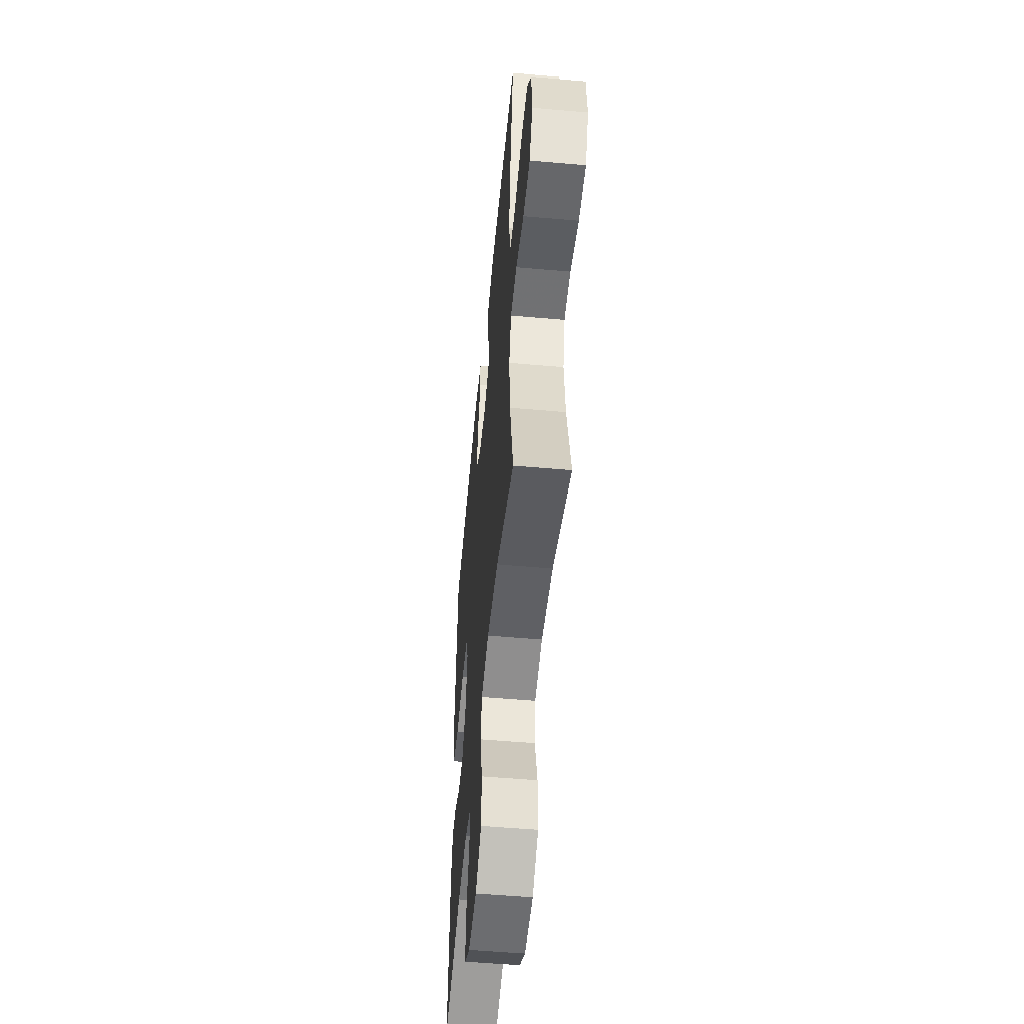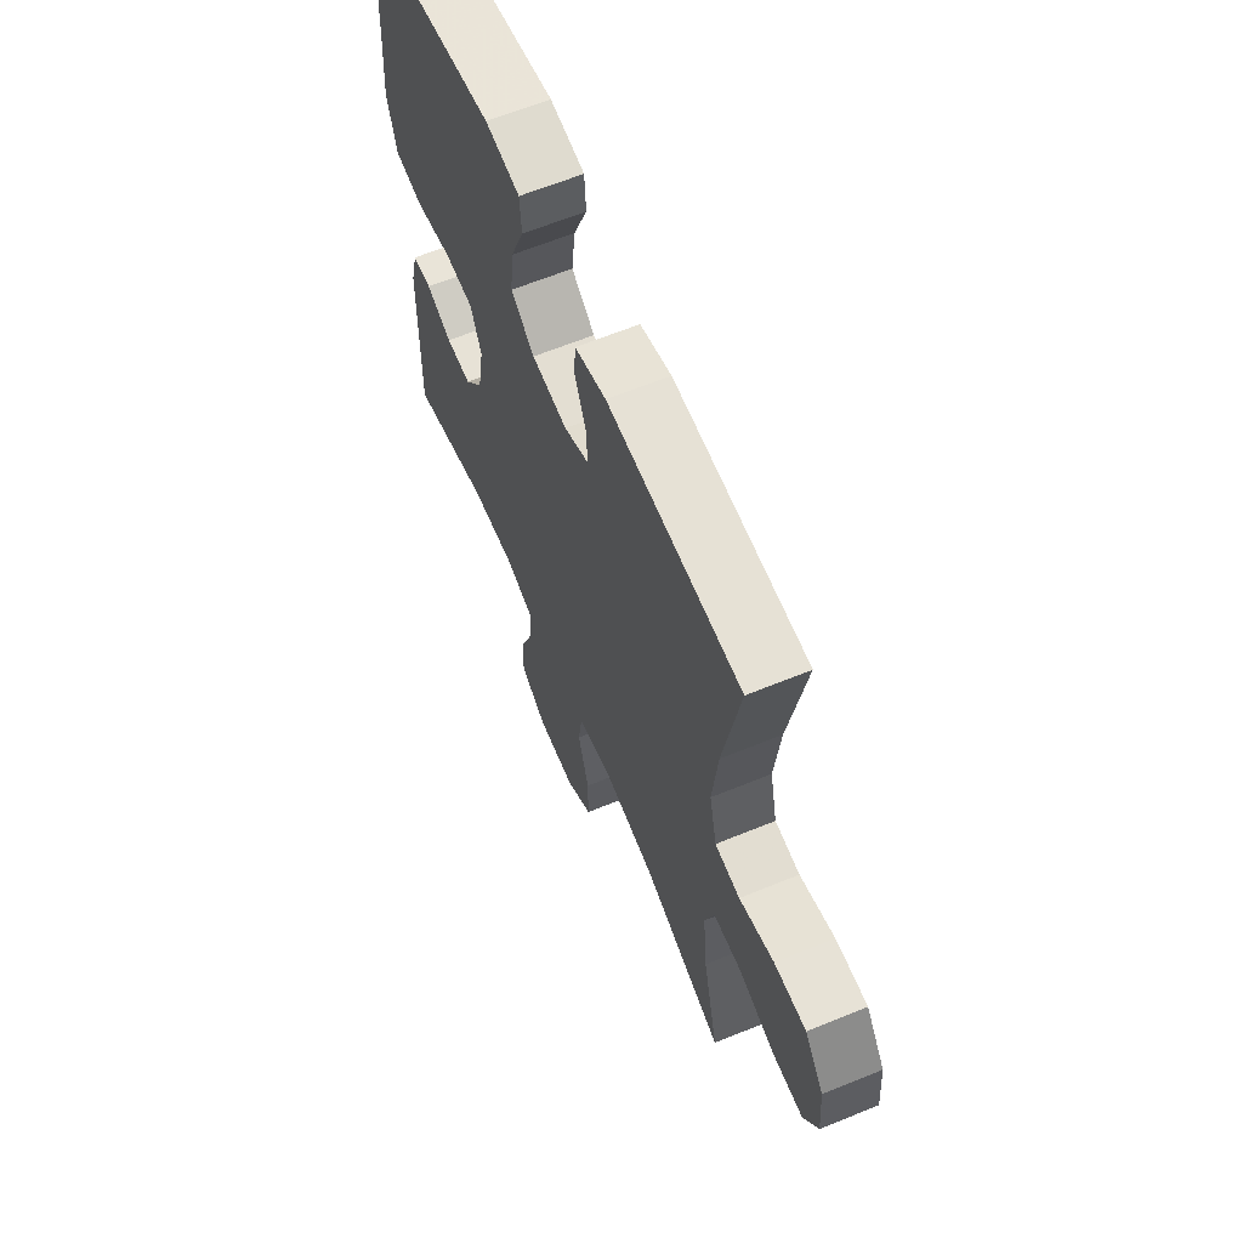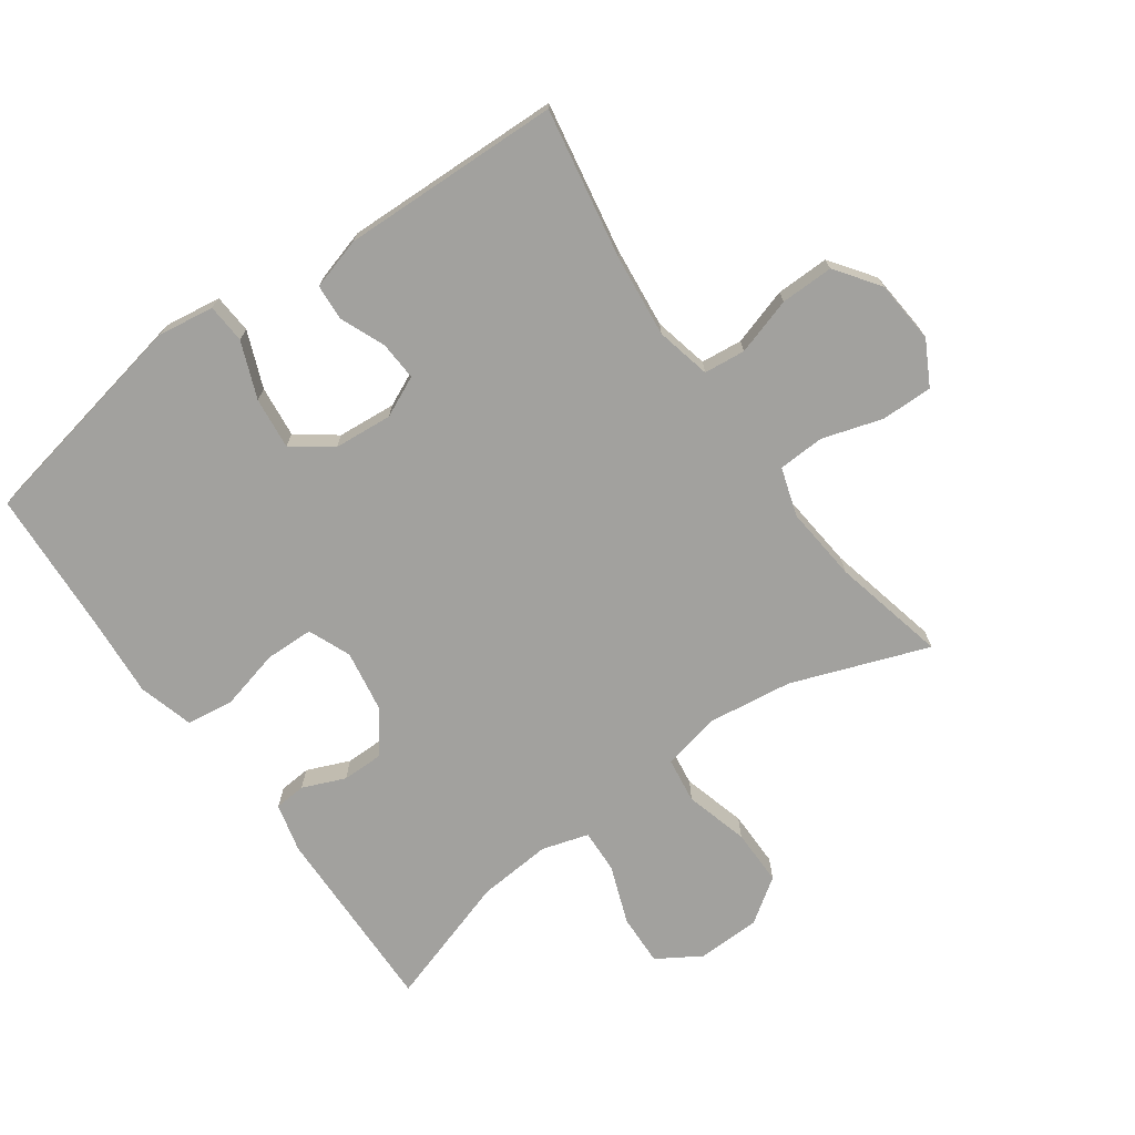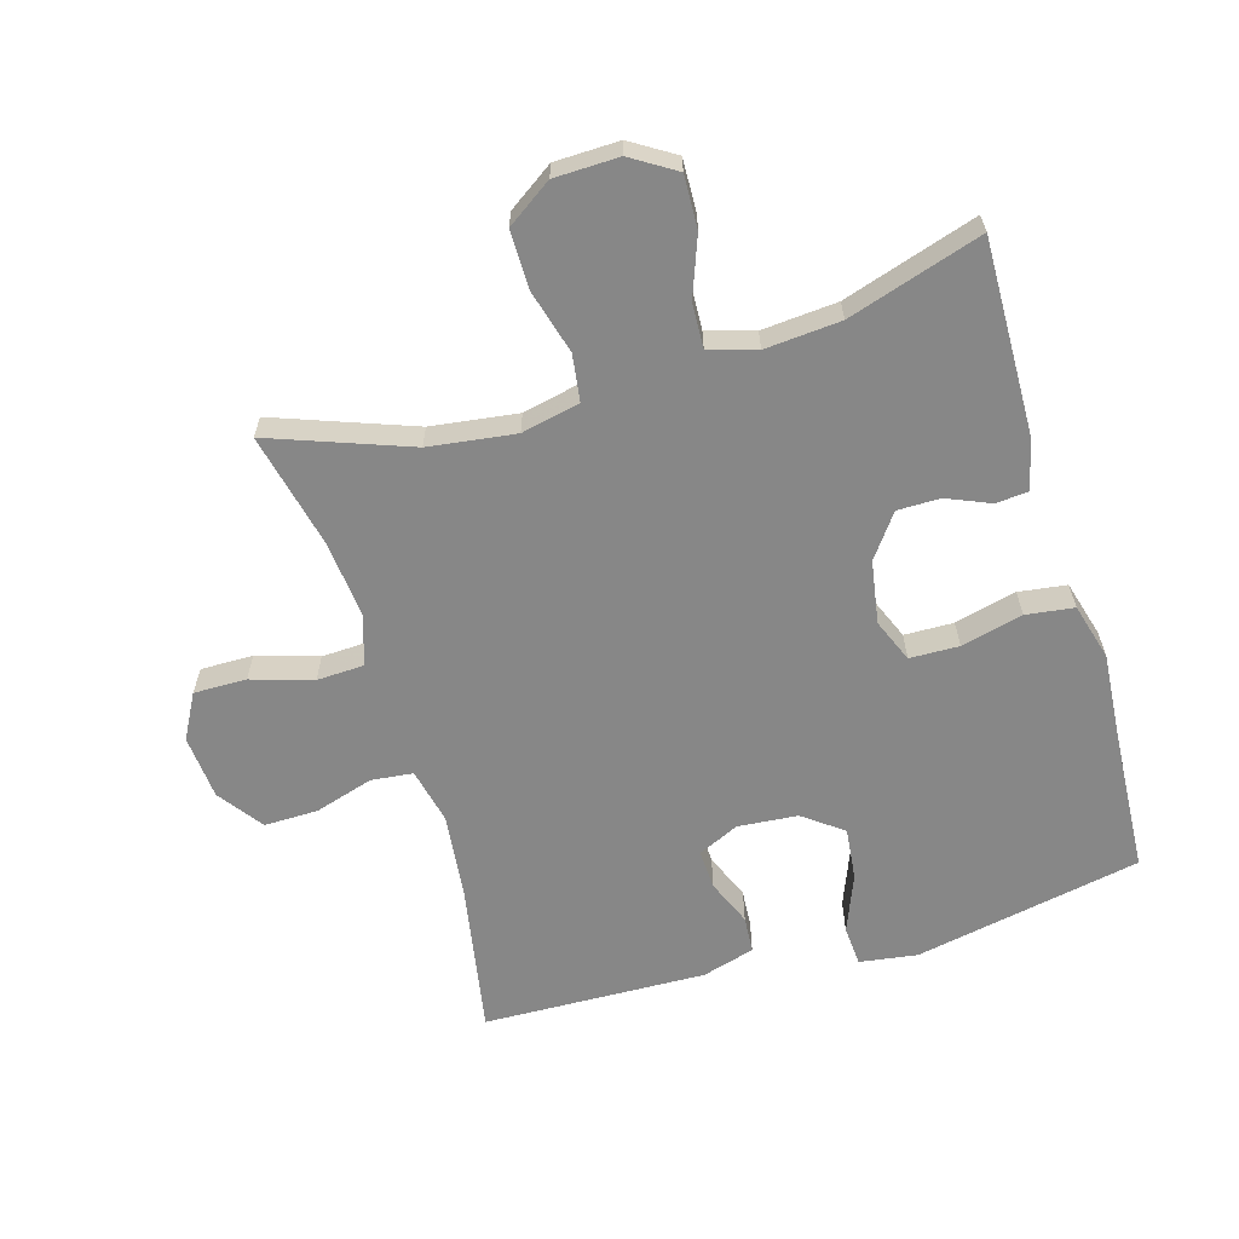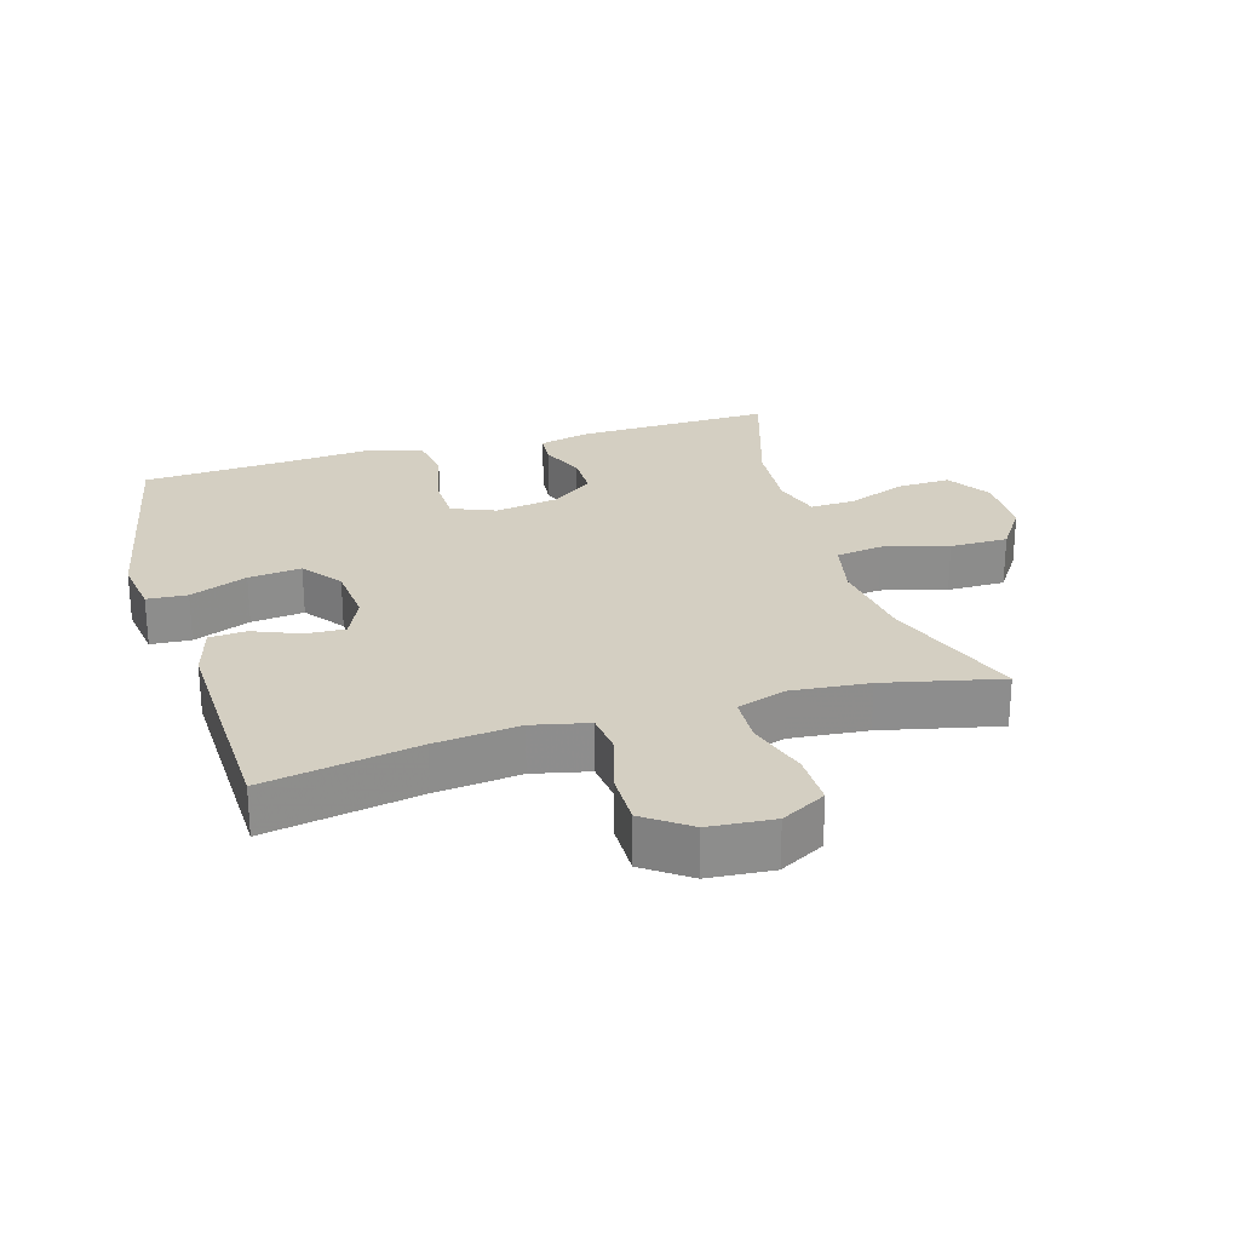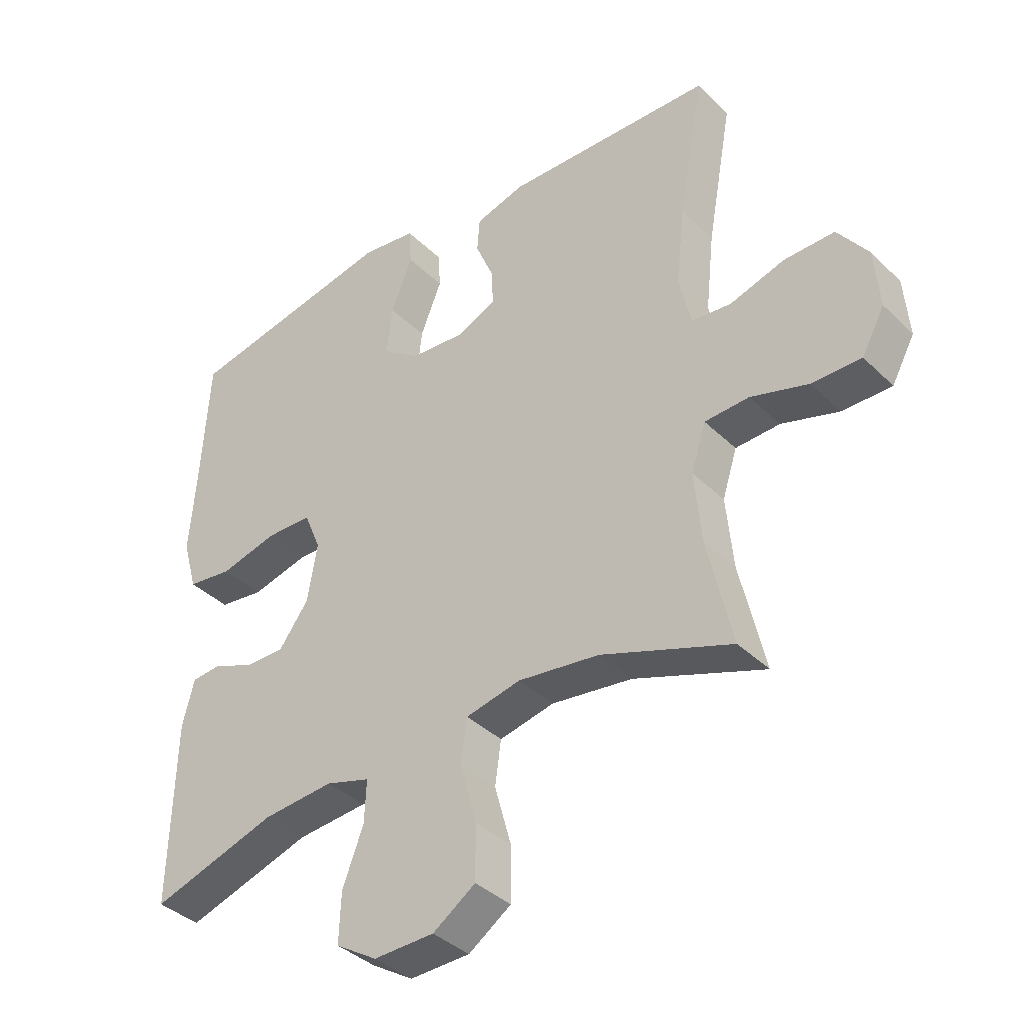
<metadata>
{"format":"obj","ext":"obj","renderer":"f3d","projection":"perspective","resolution":1024,"background":"white","views":[{"elev":-52.9,"azim":84.6,"up":"+Z"},{"elev":63.4,"azim":67.5,"up":"+Z"},{"elev":-72.0,"azim":35.7,"up":"+Y"},{"elev":-62.5,"azim":-163.4,"up":"+Y"},{"elev":25.7,"azim":73.5,"up":"+Y"},{"elev":-38.3,"azim":39.6,"up":"+Z"}]}
</metadata>
<code>
v -0.5 0.07 -0.5
v -0.493 0.07 -0.202
v -0.474 0.07 -0.127
v -0.425 0.07 -0.123
v -0.359 0.07 -0.151
v -0.294 0.07 -0.151
v -0.246 0.07 -0.086
v -0.23 0.07 0.009
v -0.257 0.07 0.075
v -0.332 0.07 0.077
v -0.426 0.07 0.054
v -0.499 0.07 0.064
v -0.523 0.07 0.15
v -0.513 0.07 0.278
v -0.5 0.07 0.5
v -0.154 0.07 0.567
v -0.066 0.07 0.554
v -0.062 0.07 0.493
v -0.097 0.07 0.406
v -0.106 0.07 0.326
v -0.046 0.07 0.281
v 0.045 0.07 0.273
v 0.108 0.07 0.302
v 0.105 0.07 0.362
v 0.076 0.07 0.432
v 0.08 0.07 0.488
v 0.16 0.07 0.511
v 0.5 0.07 0.5
v 0.458 0.07 0.268
v 0.444 0.07 0.14
v 0.463 0.07 0.055
v 0.527 0.07 0.048
v 0.616 0.07 0.075
v 0.698 0.07 0.076
v 0.747 0.07 0.008
v 0.755 0.07 -0.09
v 0.718 0.07 -0.158
v 0.638 0.07 -0.157
v 0.545 0.07 -0.128
v 0.473 0.07 -0.131
v 0.449 0.07 -0.206
v 0.46 0.07 -0.323
v 0.5 0.07 -0.5
v 0.289 0.07 -0.422
v 0.157 0.07 -0.404
v 0.068 0.07 -0.423
v 0.058 0.07 -0.494
v 0.085 0.07 -0.592
v 0.085 0.07 -0.68
v 0.016 0.07 -0.727
v -0.082 0.07 -0.729
v -0.149 0.07 -0.687
v -0.146 0.07 -0.607
v -0.112 0.07 -0.517
v -0.109 0.07 -0.449
v -0.181 0.07 -0.427
v -0.296 0.07 -0.436
v -0.5 0 -0.5
v -0.493 0 -0.202
v -0.474 0 -0.127
v -0.425 0 -0.123
v -0.359 0 -0.151
v -0.294 0 -0.151
v -0.246 0 -0.086
v -0.23 0 0.009
v -0.257 0 0.075
v -0.332 0 0.077
v -0.426 0 0.054
v -0.499 0 0.064
v -0.523 0 0.15
v -0.513 0 0.278
v -0.5 0 0.5
v -0.154 0 0.567
v -0.066 0 0.554
v -0.062 0 0.493
v -0.097 0 0.406
v -0.106 0 0.326
v -0.046 0 0.281
v 0.045 0 0.273
v 0.108 0 0.302
v 0.105 0 0.362
v 0.076 0 0.432
v 0.08 0 0.488
v 0.16 0 0.511
v 0.5 0 0.5
v 0.458 0 0.268
v 0.444 0 0.14
v 0.463 0 0.055
v 0.527 0 0.048
v 0.616 0 0.075
v 0.698 0 0.076
v 0.747 0 0.008
v 0.755 0 -0.09
v 0.718 0 -0.158
v 0.638 0 -0.157
v 0.545 0 -0.128
v 0.473 0 -0.131
v 0.449 0 -0.206
v 0.46 0 -0.323
v 0.5 0 -0.5
v 0.289 0 -0.422
v 0.157 0 -0.404
v 0.068 0 -0.423
v 0.058 0 -0.494
v 0.085 0 -0.592
v 0.085 0 -0.68
v 0.016 0 -0.727
v -0.082 0 -0.729
v -0.149 0 -0.687
v -0.146 0 -0.607
v -0.112 0 -0.517
v -0.109 0 -0.449
v -0.181 0 -0.427
v -0.296 0 -0.436
f 51 52 53 54
f 51 54 55
f 50 51 55
f 47 48 49 50
f 46 47 50 55
f 45 46 55 56
f 42 43 44
f 41 42 44 45
f 40 41 45 56
f 36 37 38 39
f 36 39 40
f 35 36 40
f 32 33 34 35
f 31 32 35 40
f 30 31 40 56
f 26 27 28 29
f 24 25 26 29
f 23 24 29 30
f 22 23 30 56
f 16 17 18 19
f 14 15 16 19
f 14 19 20
f 13 14 20 21
f 10 11 12 13
f 9 10 13 21
f 2 3 4 5
f 57 1 2 5
f 57 5 6
f 56 57 6 7
f 22 56 7 8
f 8 9 21 22
f 111 110 109 108
f 112 111 108
f 112 108 107
f 107 106 105 104
f 112 107 104 103
f 113 112 103 102
f 101 100 99
f 102 101 99 98
f 113 102 98 97
f 96 95 94 93
f 97 96 93
f 97 93 92
f 92 91 90 89
f 97 92 89 88
f 113 97 88 87
f 86 85 84 83
f 86 83 82 81
f 87 86 81 80
f 113 87 80 79
f 76 75 74 73
f 76 73 72 71
f 77 76 71
f 78 77 71 70
f 70 69 68 67
f 78 70 67 66
f 62 61 60 59
f 62 59 58 114
f 63 62 114
f 64 63 114 113
f 65 64 113 79
f 79 78 66 65
f 1 58 59 2
f 2 59 60 3
f 3 60 61 4
f 4 61 62 5
f 5 62 63 6
f 6 63 64 7
f 7 64 65 8
f 8 65 66 9
f 9 66 67 10
f 10 67 68 11
f 11 68 69 12
f 12 69 70 13
f 13 70 71 14
f 14 71 72 15
f 15 72 73 16
f 16 73 74 17
f 17 74 75 18
f 18 75 76 19
f 19 76 77 20
f 20 77 78 21
f 21 78 79 22
f 22 79 80 23
f 23 80 81 24
f 24 81 82 25
f 25 82 83 26
f 26 83 84 27
f 27 84 85 28
f 28 85 86 29
f 29 86 87 30
f 30 87 88 31
f 31 88 89 32
f 32 89 90 33
f 33 90 91 34
f 34 91 92 35
f 35 92 93 36
f 36 93 94 37
f 37 94 95 38
f 38 95 96 39
f 39 96 97 40
f 40 97 98 41
f 41 98 99 42
f 42 99 100 43
f 43 100 101 44
f 44 101 102 45
f 45 102 103 46
f 46 103 104 47
f 47 104 105 48
f 48 105 106 49
f 49 106 107 50
f 50 107 108 51
f 51 108 109 52
f 52 109 110 53
f 53 110 111 54
f 54 111 112 55
f 55 112 113 56
f 56 113 114 57
f 57 114 58 1

</code>
